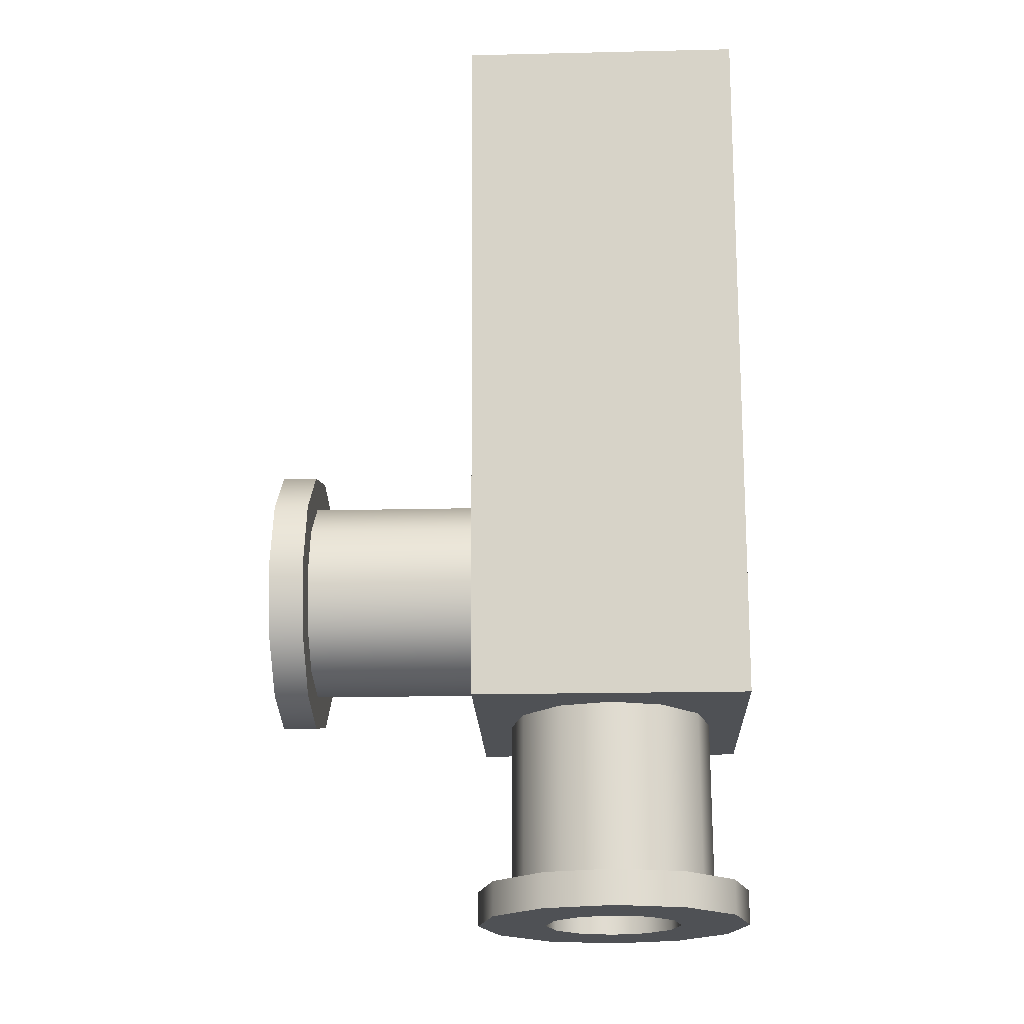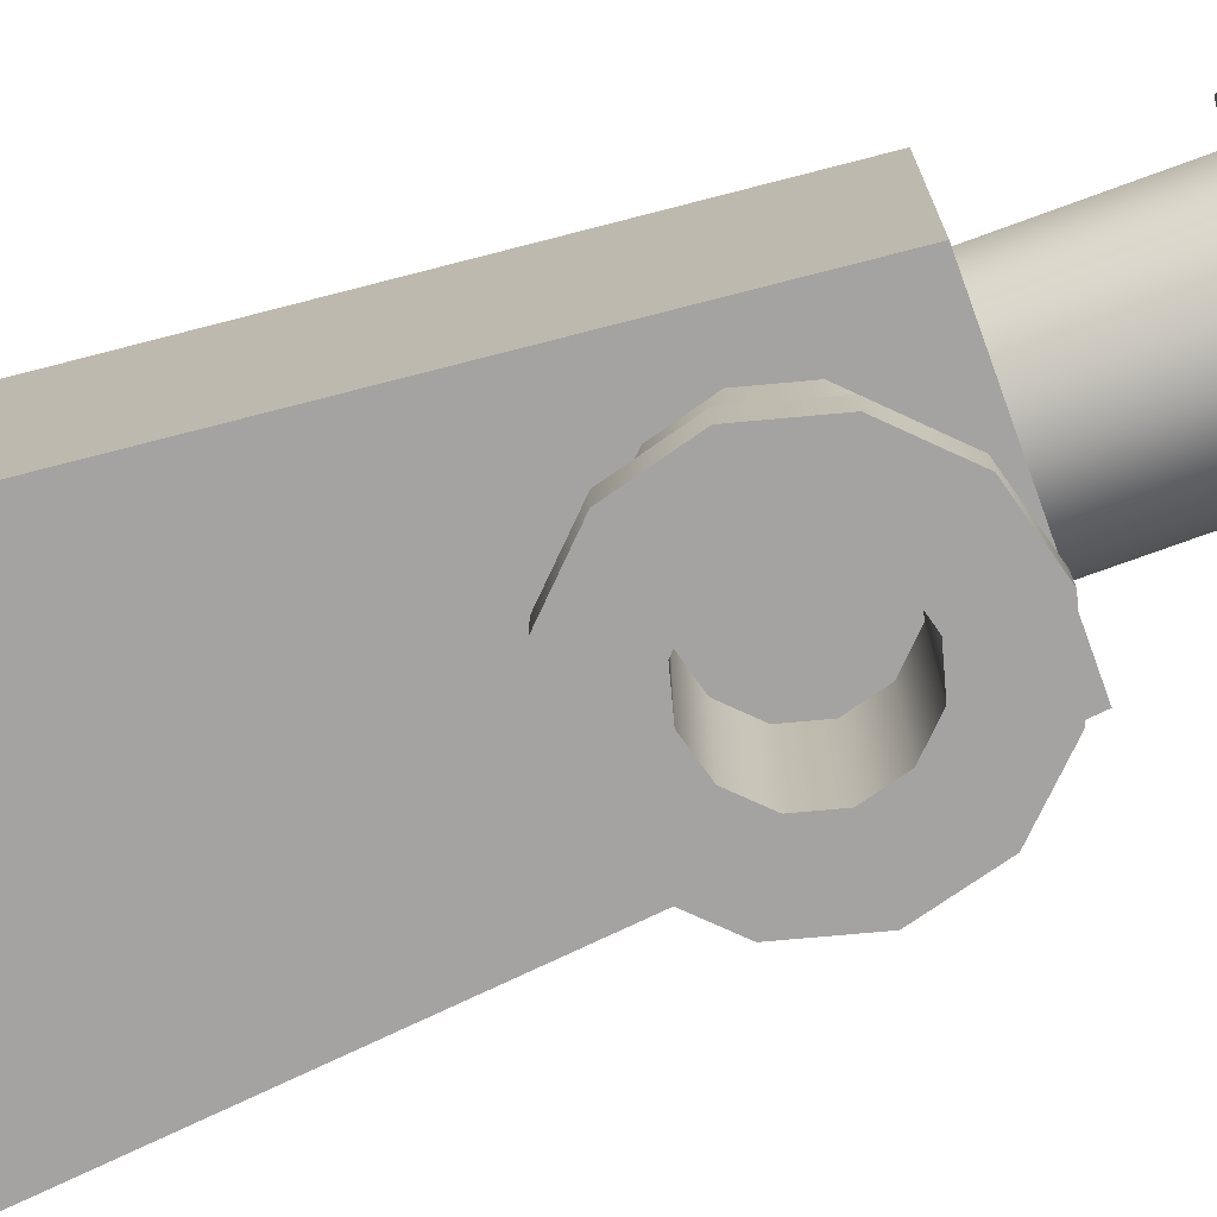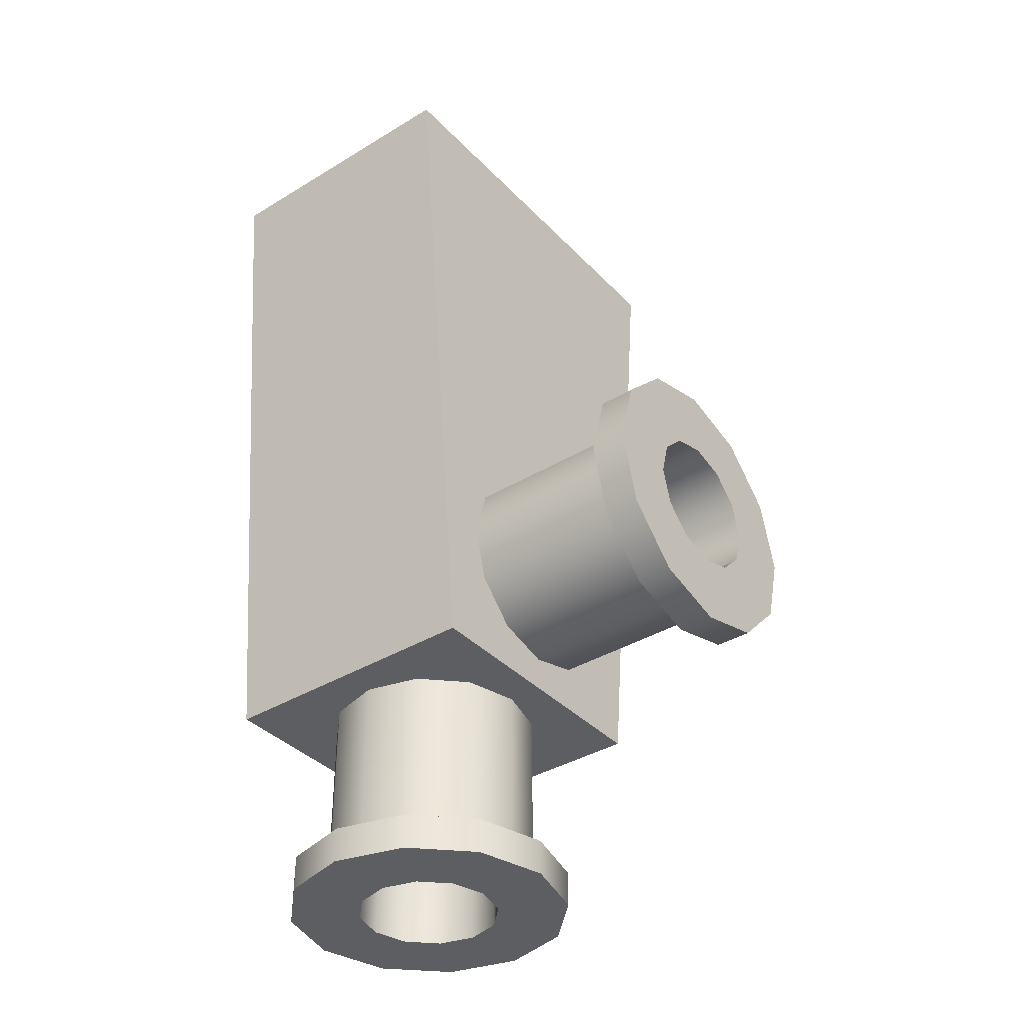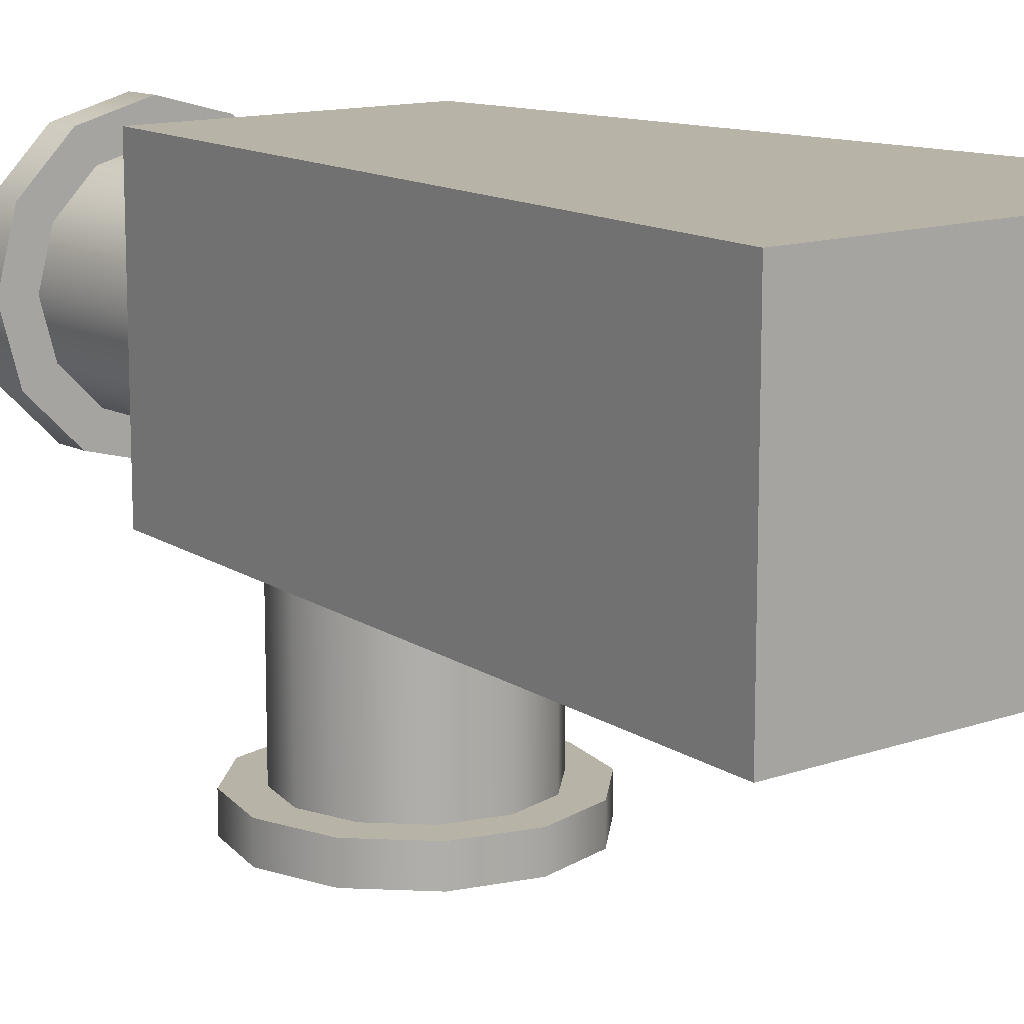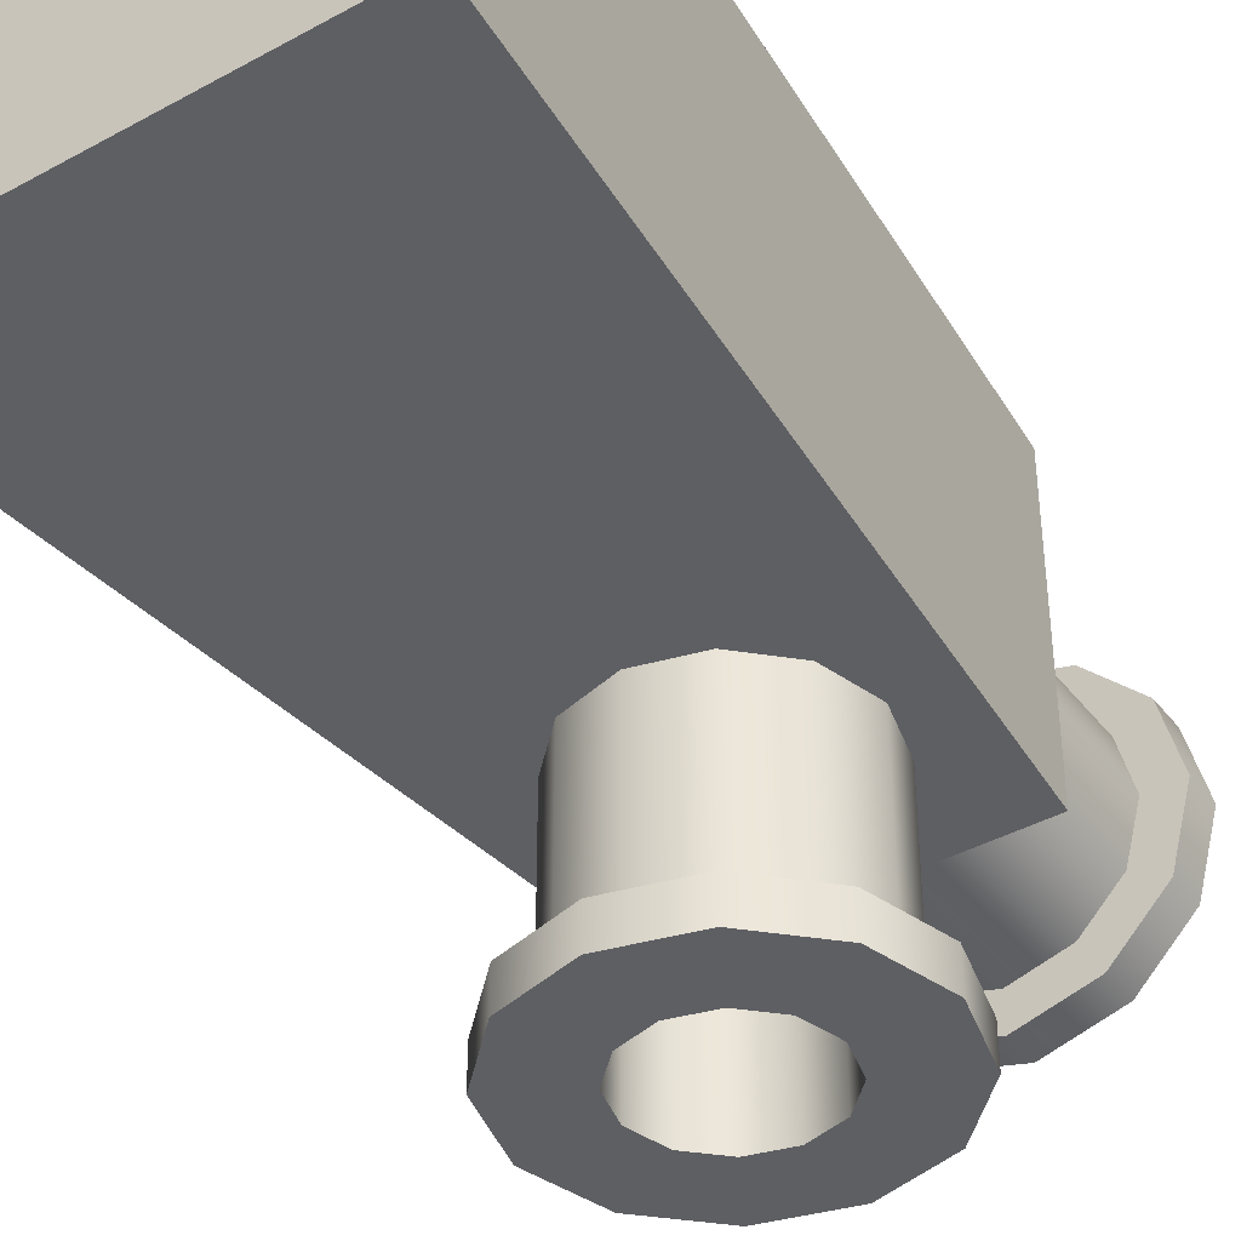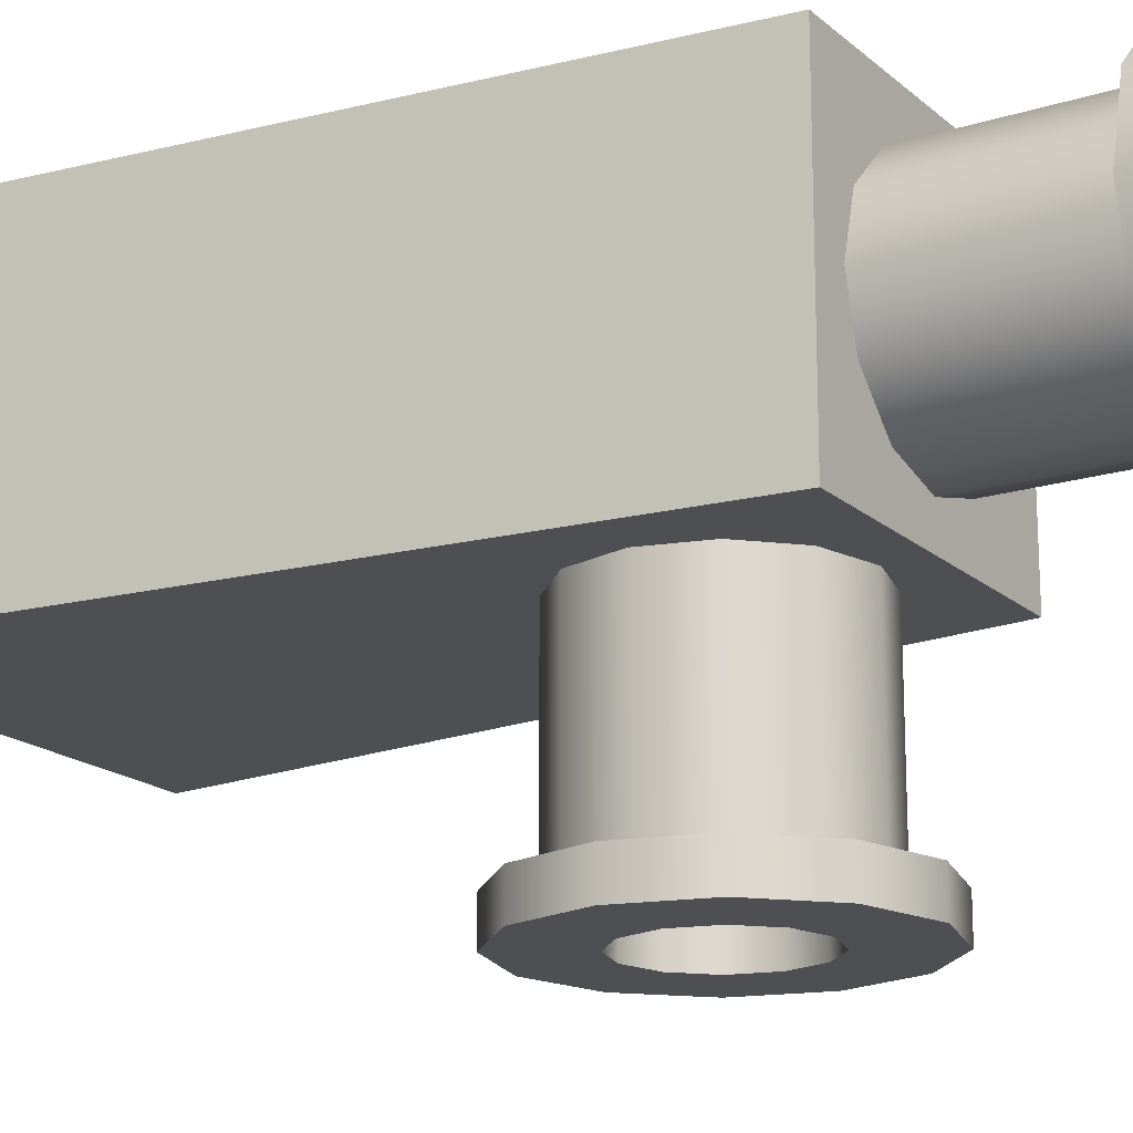
<metadata>
{"format":"obj","ext":"obj","renderer":"f3d","projection":"perspective","resolution":1024,"background":"white","views":[{"elev":-20.0,"azim":92.4,"up":"+Z"},{"elev":-73.1,"azim":110.2,"up":"+Y"},{"elev":-37.6,"azim":-52.2,"up":"+Z"},{"elev":12.7,"azim":-39.3,"up":"+Y"},{"elev":-40.5,"azim":34.0,"up":"+Y"},{"elev":-17.7,"azim":121.8,"up":"+Y"}]}
</metadata>
<code>
o mesh1
v 0.0125 -0.0625 -0.0625
v 0.01083 -0.0625 -0.06875
v 0.00625 -0.0625 -0.07333
v 4.022e-18 -0.0625 -0.075
v -0.00625 -0.0625 -0.07333
v -0.01083 -0.0625 -0.06875
v -0.0125 -0.0625 -0.0625
v -0.01083 -0.0625 -0.05625
v -0.00625 -0.0625 -0.05167
v 9.602e-19 -0.0625 -0.05
v 0.00625 -0.0625 -0.05167
v 0.01083 -0.0625 -0.05625
v 0.01875 -0.025 -0.0625
v 0.01624 -0.025 -0.07187
v 0.009375 -0.025 -0.07874
v 5e-18 -0.025 -0.08125
v -0.009375 -0.025 -0.07874
v -0.01624 -0.025 -0.07187
v -0.01875 -0.025 -0.0625
v -0.01624 -0.025 -0.05312
v -0.009375 -0.025 -0.04626
v 4.078e-19 -0.025 -0.04375
v 0.009375 -0.025 -0.04626
v 0.01624 -0.025 -0.05312
v 0.01624 -0.05625 -0.05312
v 0.009375 -0.05625 -0.04626
v 4.078e-19 -0.05625 -0.04375
v -0.009375 -0.05625 -0.04626
v -0.01624 -0.05625 -0.05312
v -0.01875 -0.05625 -0.0625
v -0.01624 -0.05625 -0.07187
v -0.009375 -0.05625 -0.07874
v 5e-18 -0.05625 -0.08125
v 0.009375 -0.05625 -0.07874
v 0.01624 -0.05625 -0.07187
v 0.01875 -0.05625 -0.0625
v 0.025 -0.0625 -0.0625
v 0.02165 -0.0625 -0.075
v 0.0125 -0.0625 -0.08415
v 6.123e-18 -0.0625 -0.0875
v -0.0125 -0.0625 -0.08415
v -0.02165 -0.0625 -0.075
v -0.025 -0.0625 -0.0625
v -0.02165 -0.0625 -0.05
v -0.0125 -0.0625 -0.04085
v 0 -0.0625 -0.0375
v 0.0125 -0.0625 -0.04085
v 0.02165 -0.0625 -0.05
v 0.02165 -0.05625 -0.05
v 0.0125 -0.05625 -0.04085
v 0 -0.05625 -0.0375
v -0.0125 -0.05625 -0.04085
v -0.02165 -0.05625 -0.05
v -0.025 -0.05625 -0.0625
v -0.02165 -0.05625 -0.075
v -0.0125 -0.05625 -0.08415
v 6.123e-18 -0.05625 -0.0875
v 0.0125 -0.05625 -0.08415
v 0.02165 -0.05625 -0.075
v 0.025 -0.05625 -0.0625
v 0.01083 -0.0375 -0.06875
v 0.0125 -0.0375 -0.0625
v 0.01083 -0.0375 -0.05625
v 0.00625 -0.0375 -0.05167
v -3.377e-18 -0.0375 -0.05
v -0.00625 -0.0375 -0.05167
v -0.01083 -0.0375 -0.05625
v -0.0125 -0.0375 -0.0625
v -0.01083 -0.0375 -0.06875
v -0.00625 -0.0375 -0.07333
v -3.15e-19 -0.0375 -0.075
v 0.00625 -0.0375 -0.07333
v -1.694e-18 -0.0375 -0.0625
v -0.025 -0.025 -0.0875
v -0.0375 -0.025 0.0375
v -0.025 0.025 -0.0875
v -0.0375 0.025 0.0375
v 0.025 -0.025 -0.0875
v 0.0375 -0.025 0.0375
v 0.025 0.025 -0.0875
v 0.0375 0.025 0.0375
v 0.0125 -1.561e-17 -0.125
v 0.01083 0.00625 -0.125
v 0.00625 0.01083 -0.125
v -9.784e-19 0.0125 -0.125
v -0.00625 0.01083 -0.125
v -0.01083 0.00625 -0.125
v -0.0125 -1.561e-17 -0.125
v -0.01083 -0.00625 -0.125
v -0.00625 -0.01083 -0.125
v -4.04e-18 -0.0125 -0.125
v 0.00625 -0.01083 -0.125
v 0.01083 -0.00625 -0.125
v 0.01875 -1.561e-17 -0.0875
v 0.01624 0.009375 -0.0875
v 0.009375 0.01624 -0.0875
v 0 0.01875 -0.0875
v -0.009375 0.01624 -0.0875
v -0.01624 0.009375 -0.0875
v -0.01875 -1.561e-17 -0.0875
v -0.01624 -0.009375 -0.0875
v -0.009375 -0.01624 -0.0875
v -4.592e-18 -0.01875 -0.0875
v 0.009375 -0.01624 -0.0875
v 0.01624 -0.009375 -0.0875
v 0.01624 -0.009375 -0.1187
v 0.009375 -0.01624 -0.1187
v -4.592e-18 -0.01875 -0.1187
v -0.009375 -0.01624 -0.1187
v -0.01624 -0.009375 -0.1187
v -0.01875 -1.561e-17 -0.1187
v -0.01624 0.009375 -0.1187
v -0.009375 0.01624 -0.1187
v 0 0.01875 -0.1187
v 0.009375 0.01624 -0.1187
v 0.01624 0.009375 -0.1187
v 0.01875 -1.561e-17 -0.1187
v 0.025 -1.561e-17 -0.125
v 0.02165 0.0125 -0.125
v 0.0125 0.02165 -0.125
v 1.123e-18 0.025 -0.125
v -0.0125 0.02165 -0.125
v -0.02165 0.0125 -0.125
v -0.025 -1.561e-17 -0.125
v -0.02165 -0.0125 -0.125
v -0.0125 -0.02165 -0.125
v -5e-18 -0.025 -0.125
v 0.0125 -0.02165 -0.125
v 0.02165 -0.0125 -0.125
v 0.02165 -0.0125 -0.1187
v 0.0125 -0.02165 -0.1187
v -5e-18 -0.025 -0.1187
v -0.0125 -0.02165 -0.1187
v -0.02165 -0.0125 -0.1187
v -0.025 -1.561e-17 -0.1187
v -0.02165 0.0125 -0.1187
v -0.0125 0.02165 -0.1187
v 1.123e-18 0.025 -0.1187
v 0.0125 0.02165 -0.1187
v 0.02165 0.0125 -0.1187
v 0.025 -1.561e-17 -0.1187
v 0.01083 0.00625 -0.1
v 0.0125 -1.561e-17 -0.1
v 0.01083 -0.00625 -0.1
v 0.00625 -0.01083 -0.1
v -8.377e-18 -0.0125 -0.1
v -0.00625 -0.01083 -0.1
v -0.01083 -0.00625 -0.1
v -0.0125 -1.561e-17 -0.1
v -0.01083 0.00625 -0.1
v -0.00625 0.01083 -0.1
v -5.315e-18 0.0125 -0.1
v 0.00625 0.01083 -0.1
v -6.694e-18 -1.561e-17 -0.1
g mesh1
f 1 37 48 12
f 2 38 37 1
f 3 39 38 2
f 4 40 39 3
f 5 41 40 4
f 6 42 41 5
f 7 43 42 6
f 8 44 43 7
f 9 45 44 8
f 10 46 45 9
f 11 47 46 10
f 12 48 47 11
f 25 49 60 36
f 26 50 49 25
f 27 51 50 26
f 28 52 51 27
f 29 53 52 28
f 30 54 53 29
f 31 55 54 30
f 32 56 55 31
f 33 57 56 32
f 34 58 57 33
f 35 59 58 34
f 36 60 59 35
f 61 73 72
f 62 73 61
f 63 73 62
f 64 73 63
f 65 73 64
f 66 73 65
f 67 73 66
f 68 73 67
f 69 73 68
f 70 73 69
f 71 73 70
f 72 73 71
f 75 77 76 74
f 78 80 81 79
f 82 143 142 83
f 83 142 153 84
f 84 153 152 85
f 85 152 151 86
f 86 151 150 87
f 87 150 149 88
f 88 149 148 89
f 89 148 147 90
f 90 147 146 91
f 91 146 145 92
f 92 145 144 93
f 93 144 143 82
f 94 117 116 95
f 95 116 115 96
f 96 115 114 97
f 97 114 113 98
f 98 113 112 99
f 99 112 111 100
f 100 111 110 101
f 101 110 109 102
f 102 109 108 103
f 103 108 107 104
f 104 107 106 105
f 105 106 117 94
f 118 141 130 129
f 119 140 141 118
f 120 139 140 119
f 121 138 139 120
f 122 137 138 121
f 123 136 137 122
f 124 135 136 123
f 125 134 135 124
f 126 133 134 125
f 127 132 133 126
f 128 131 132 127
f 129 130 131 128
f 1 62 61 2
f 2 61 72 3
f 3 72 71 4
f 4 71 70 5
f 5 70 69 6
f 6 69 68 7
f 7 68 67 8
f 8 67 66 9
f 9 66 65 10
f 10 65 64 11
f 11 64 63 12
f 12 63 62 1
f 13 36 35 14
f 14 35 34 15
f 15 34 33 16
f 16 33 32 17
f 17 32 31 18
f 18 31 30 19
f 19 30 29 20
f 20 29 28 21
f 21 28 27 22
f 22 27 26 23
f 23 26 25 24
f 24 25 36 13
f 37 38 59 60
f 38 39 58 59
f 39 40 57 58
f 40 41 56 57
f 41 42 55 56
f 42 43 54 55
f 43 44 53 54
f 44 45 52 53
f 45 46 51 52
f 46 47 50 51
f 47 48 49 50
f 60 49 48 37
f 74 78 79 75
f 77 81 80 76
f 82 118 129 93
f 83 119 118 82
f 84 120 119 83
f 85 121 120 84
f 86 122 121 85
f 87 123 122 86
f 88 124 123 87
f 89 125 124 88
f 90 126 125 89
f 91 127 126 90
f 92 128 127 91
f 93 129 128 92
f 106 130 141 117
f 107 131 130 106
f 108 132 131 107
f 109 133 132 108
f 110 134 133 109
f 111 135 134 110
f 112 136 135 111
f 113 137 136 112
f 114 138 137 113
f 115 139 138 114
f 116 140 139 115
f 117 141 140 116
f 142 154 153
f 143 154 142
f 144 154 143
f 145 154 144
f 146 154 145
f 147 154 146
f 148 154 147
f 149 154 148
f 150 154 149
f 151 154 150
f 152 154 151
f 153 154 152
f 75 79 81 77
f 76 80 78 74

</code>
